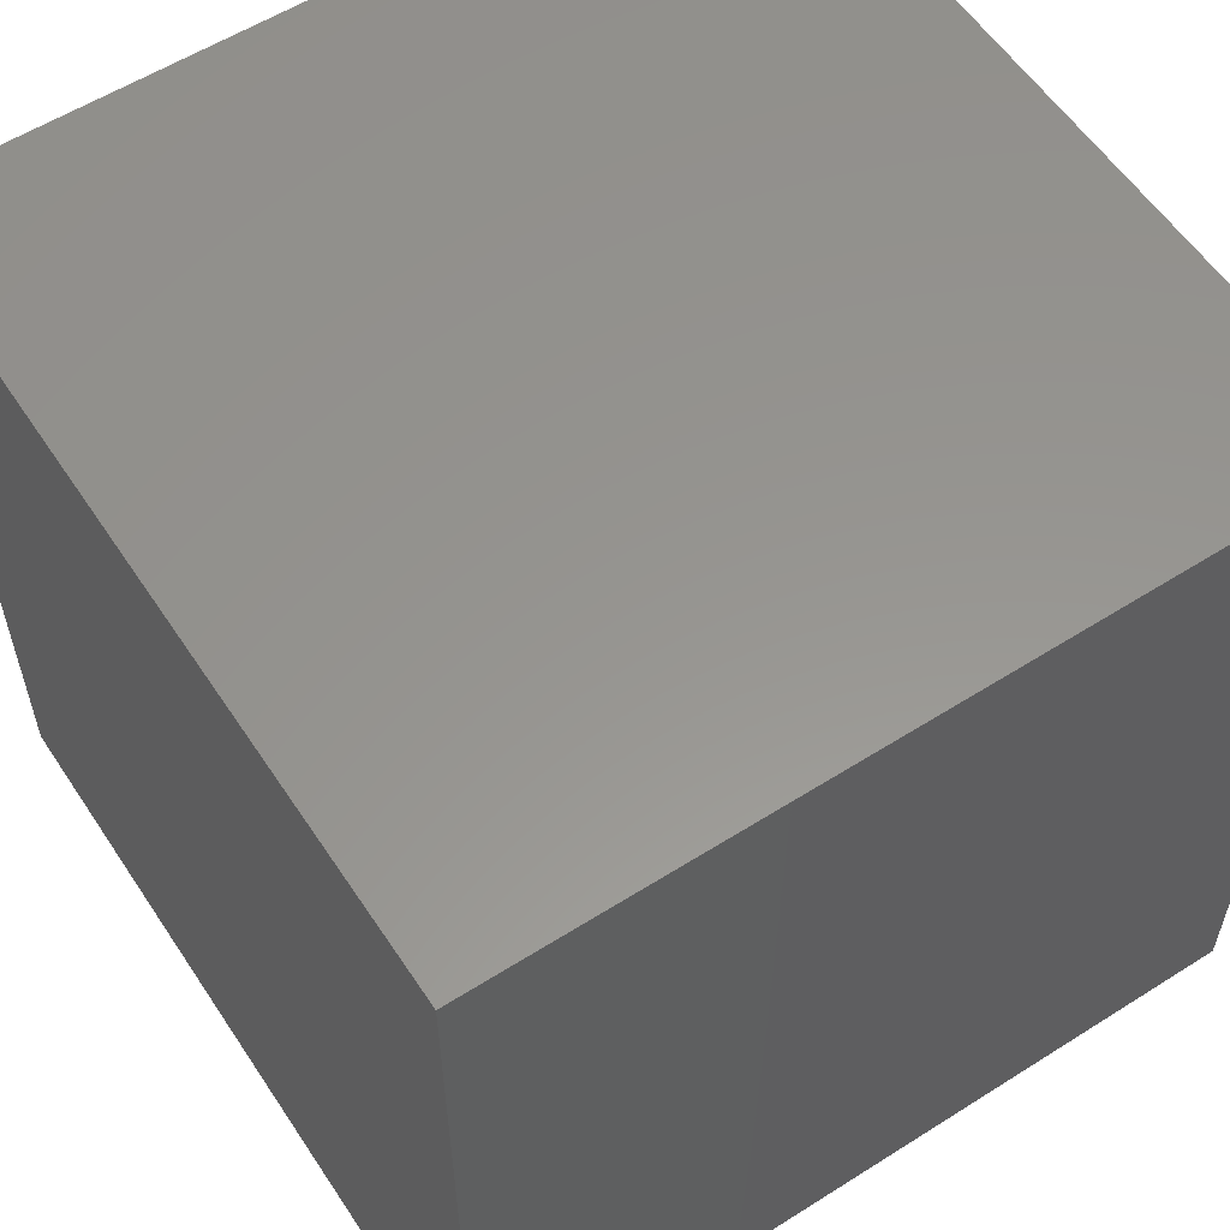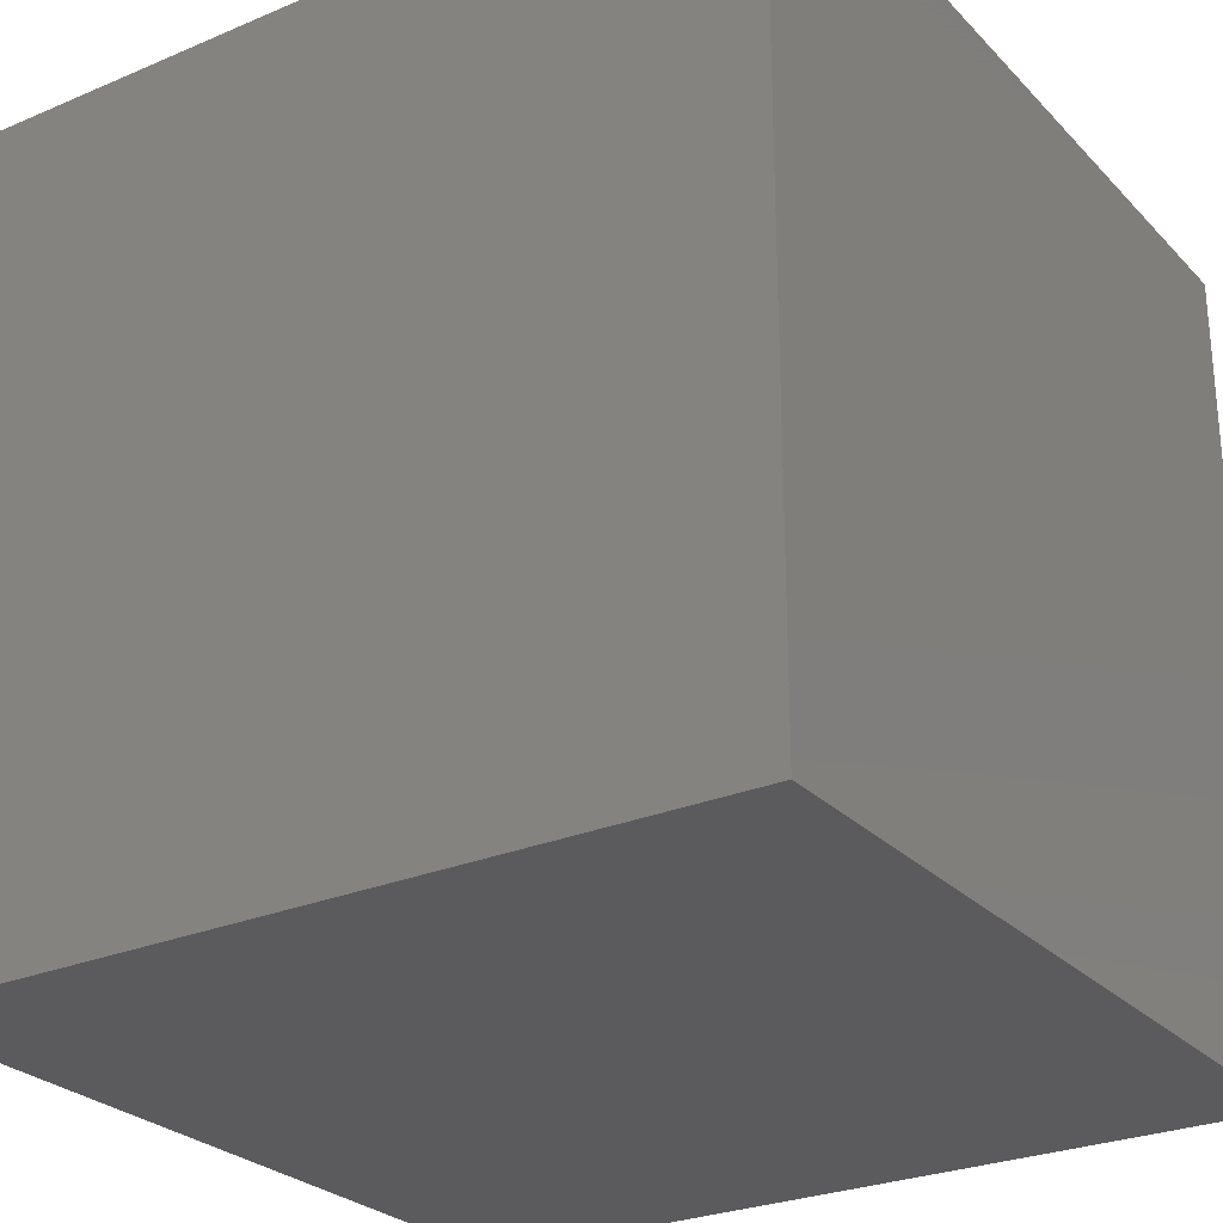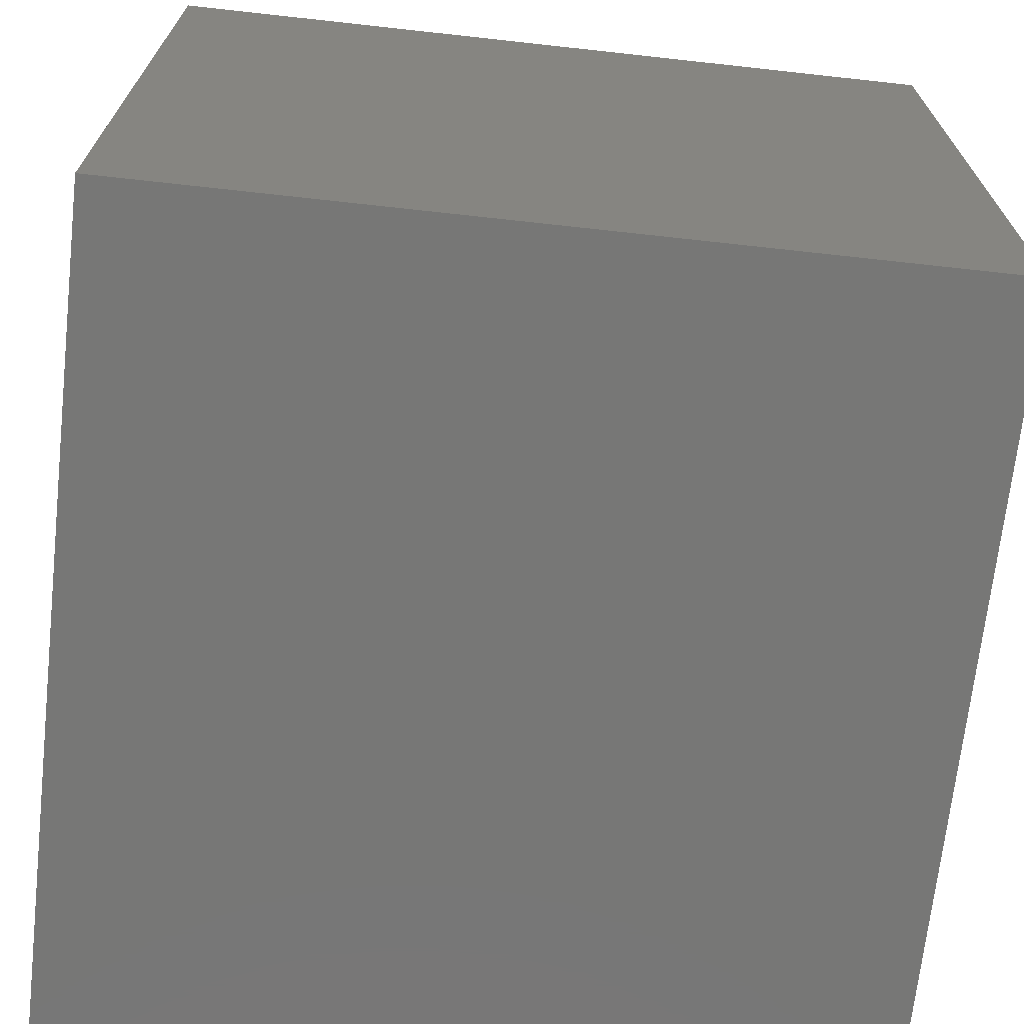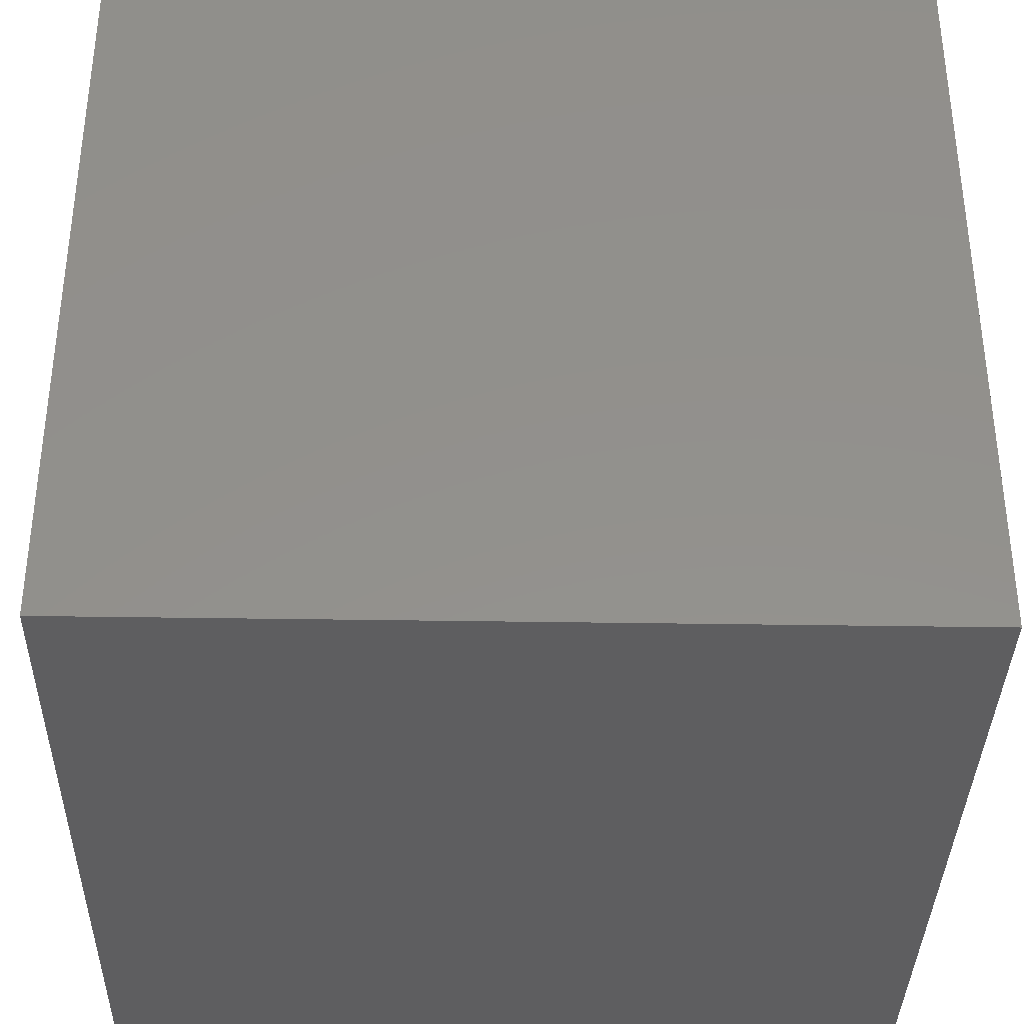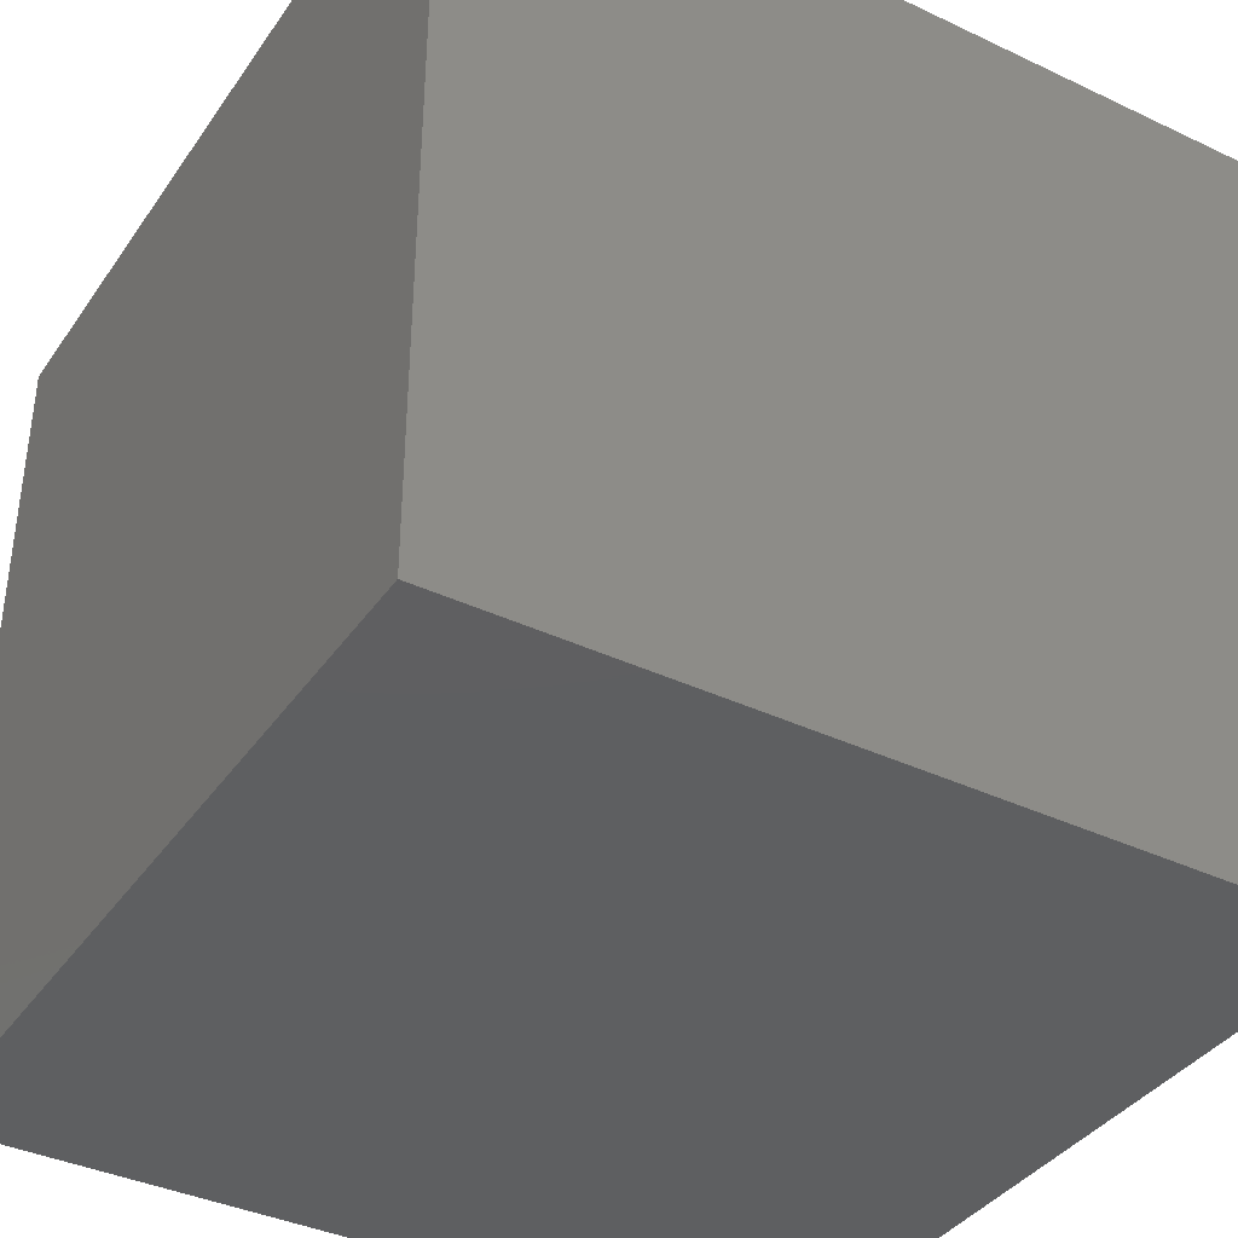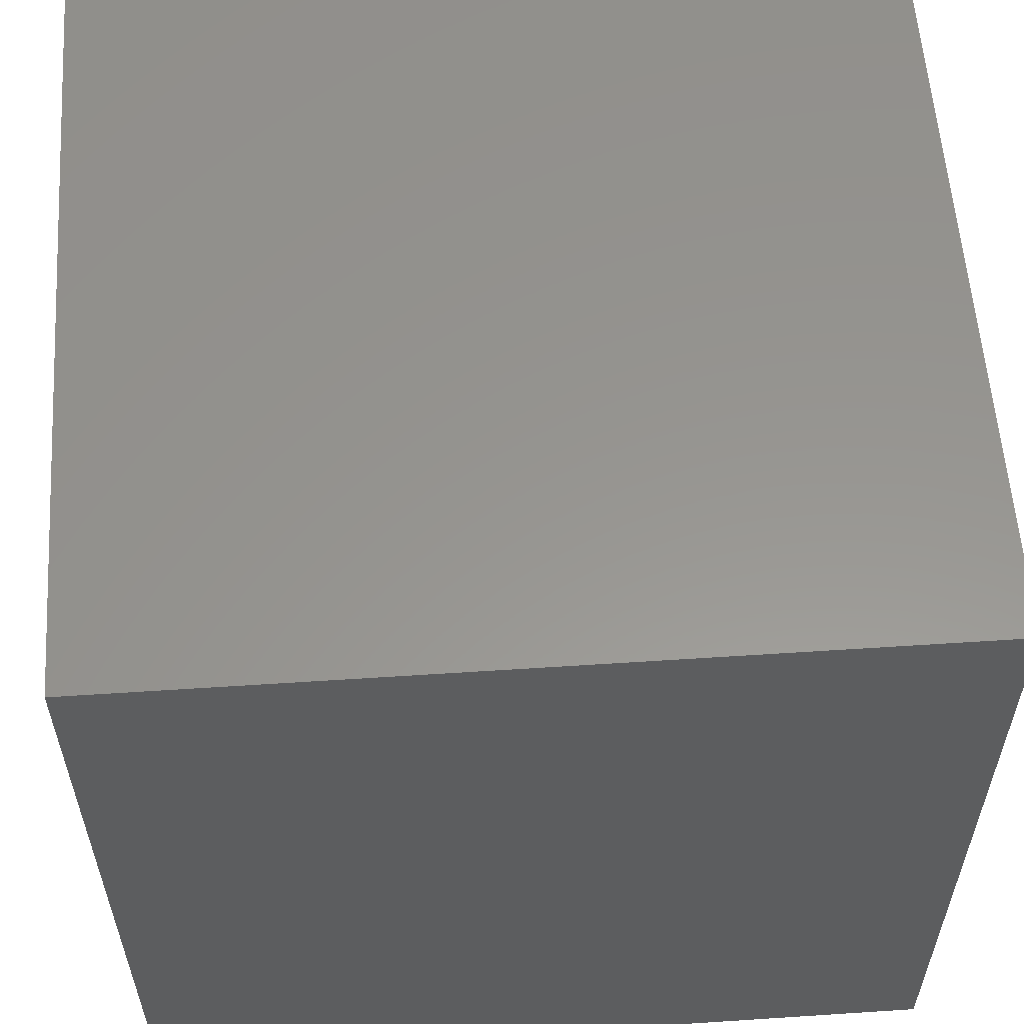
<metadata>
{"format":"stl","ext":"stl","renderer":"f3d","projection":"perspective","resolution":1024,"background":"white","views":[{"elev":57.6,"azim":-33.3,"up":"+Y"},{"elev":-26.9,"azim":-146.6,"up":"+Y"},{"elev":-69.6,"azim":-6.3,"up":"+Y"},{"elev":-36.1,"azim":-1.2,"up":"+Y"},{"elev":-38.2,"azim":59.1,"up":"+Y"},{"elev":57.8,"azim":-3.9,"up":"+Z"}]}
</metadata>
<code>
# stl→obj: 8 verts, 12 faces
v 4 0 -2
v 3 0 -2
v 4 -1 -2
v 3 -1 -2
v 4 -1 -3
v 3 -1 -3
v 4 0 -3
v 3 0 -3
f 1 2 3
f 3 2 4
f 5 6 7
f 7 6 8
f 4 6 3
f 3 6 5
f 2 8 4
f 4 8 6
f 1 7 2
f 2 7 8
f 3 5 1
f 1 5 7

</code>
